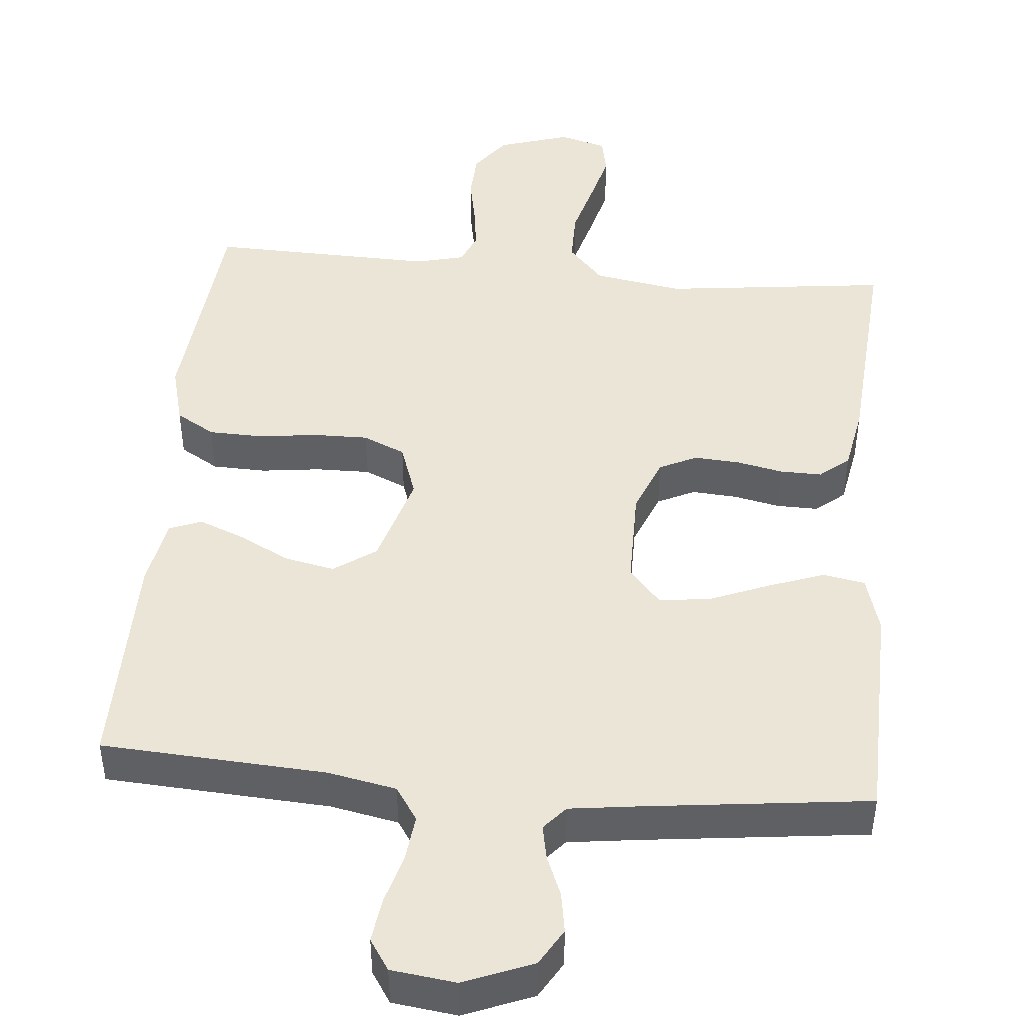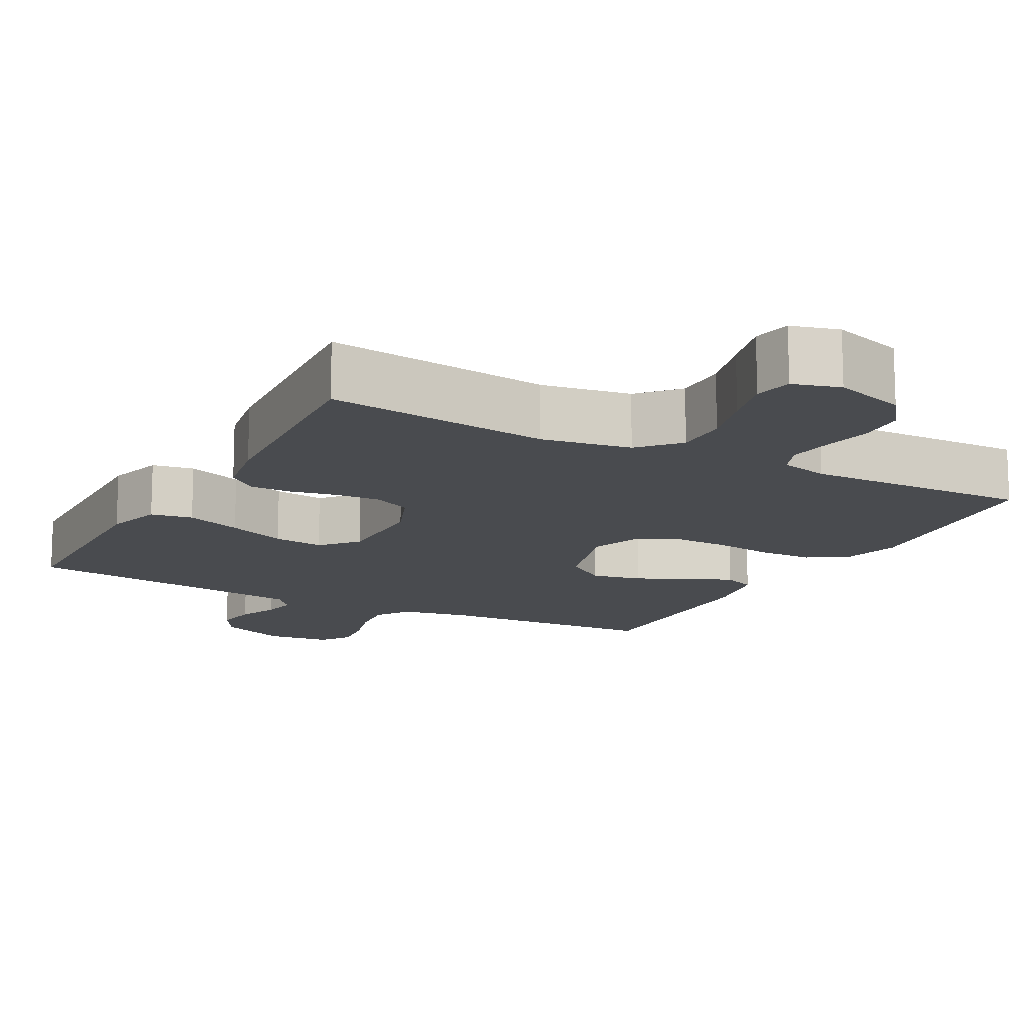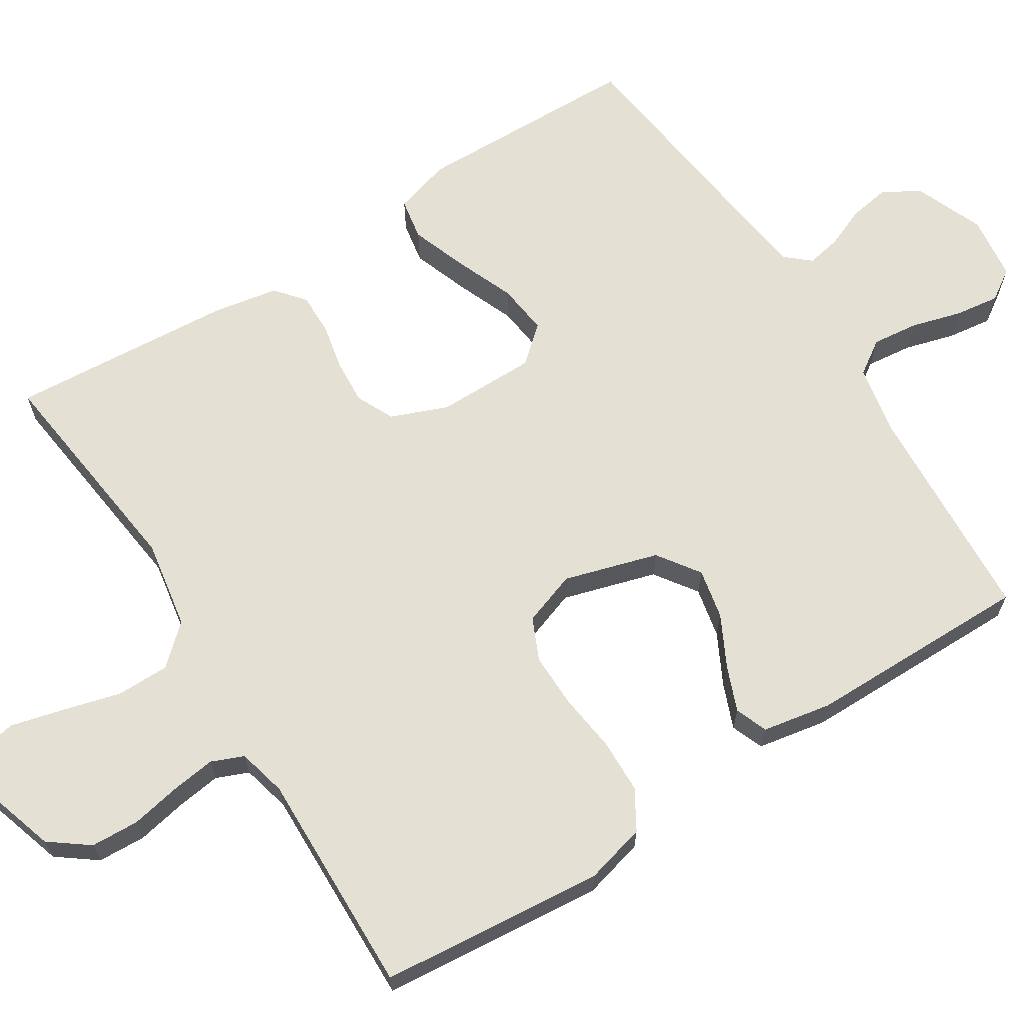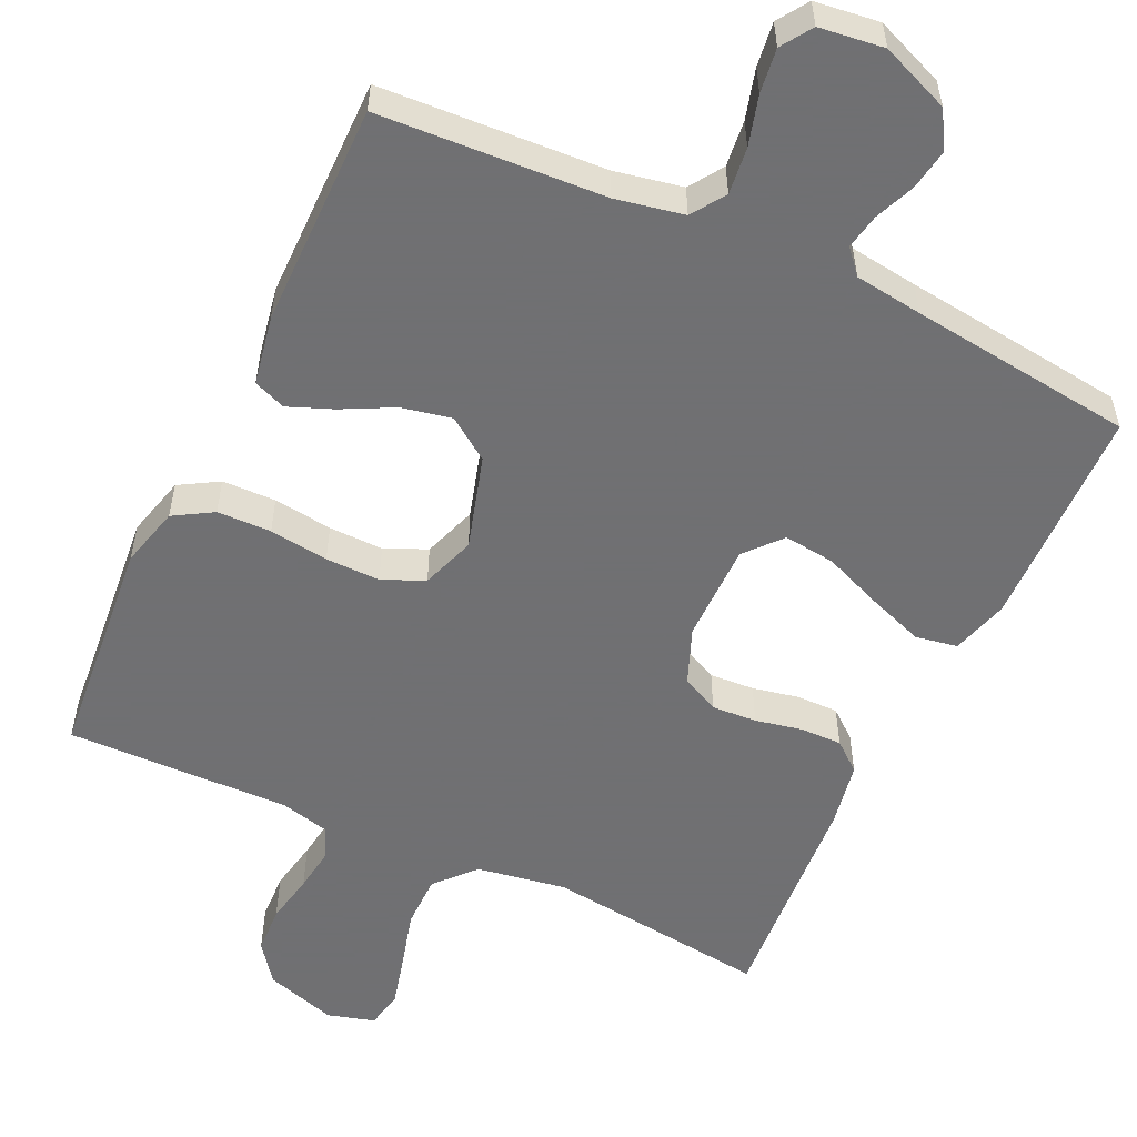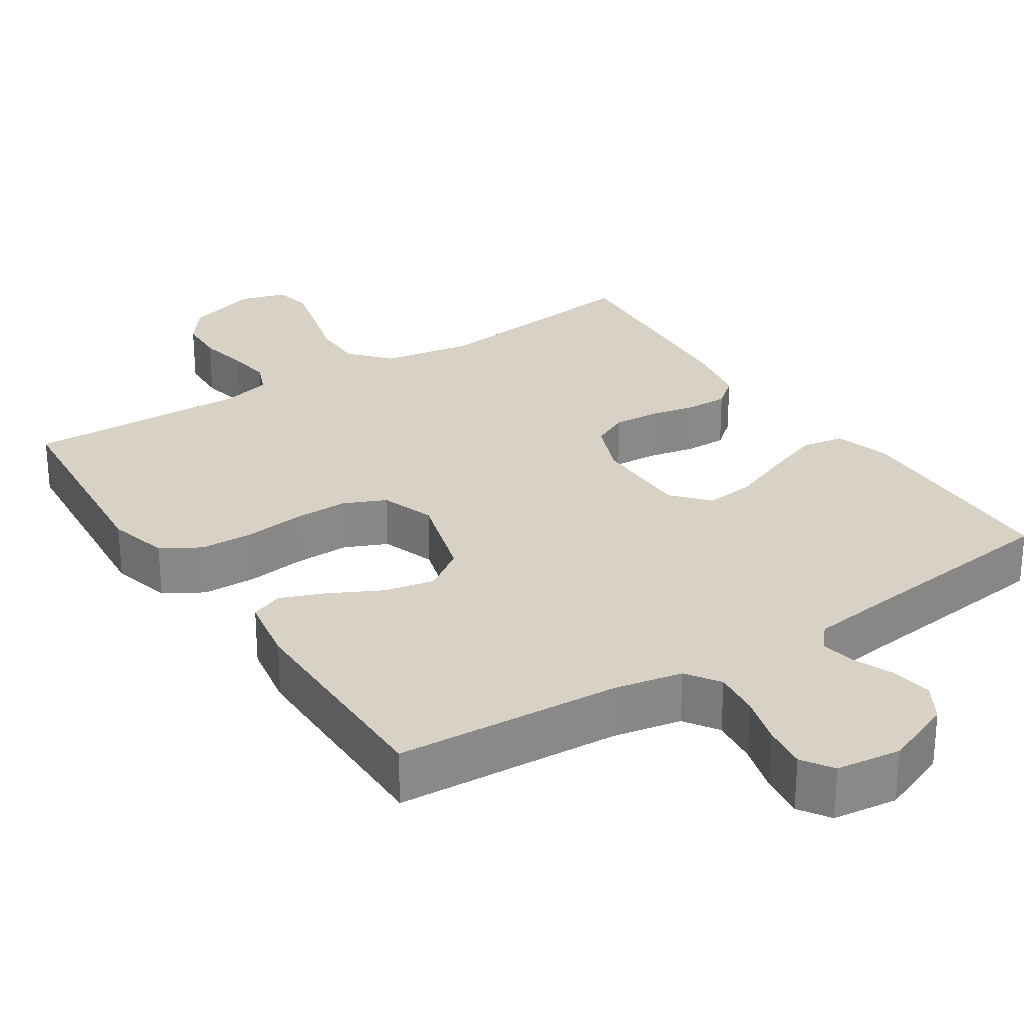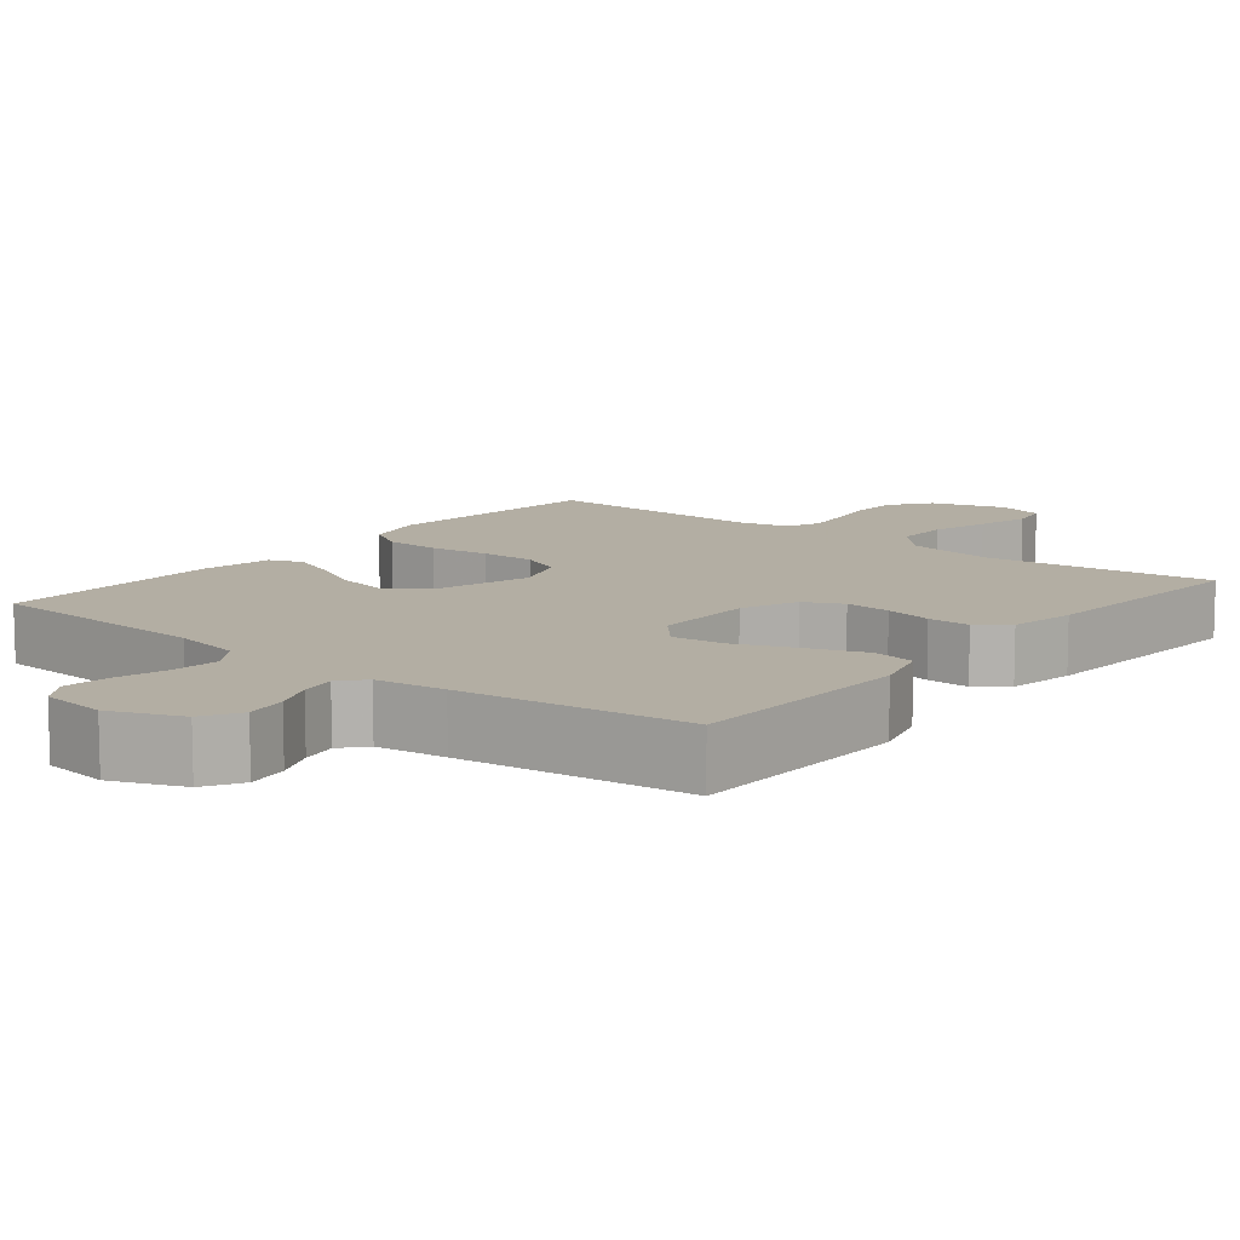
<metadata>
{"format":"obj","ext":"obj","renderer":"f3d","projection":"perspective","resolution":1024,"background":"white","views":[{"elev":45.8,"azim":5.2,"up":"+Y"},{"elev":-14.1,"azim":151.6,"up":"+Y"},{"elev":66.0,"azim":-122.4,"up":"+Y"},{"elev":-55.0,"azim":-25.2,"up":"+Y"},{"elev":27.5,"azim":-33.3,"up":"+Y"},{"elev":10.9,"azim":38.9,"up":"+Y"}]}
</metadata>
<code>
v 0.5 0.07 -0.5
v 0.2 0.07 -0.464
v 0.081 0.07 -0.484
v 0.034 0.07 -0.536
v 0.034 0.07 -0.607
v 0.055 0.07 -0.684
v 0.073 0.07 -0.754
v 0.063 0.07 -0.805
v 0 0.07 -0.823
v -0.096 0.07 -0.793
v -0.135 0.07 -0.741
v -0.138 0.07 -0.677
v -0.125 0.07 -0.61
v -0.117 0.07 -0.551
v -0.135 0.07 -0.508
v -0.2 0.07 -0.492
v -0.5 0.07 -0.5
v -0.528 0.07 -0.2
v -0.507 0.07 -0.119
v -0.455 0.07 -0.088
v -0.383 0.07 -0.086
v -0.304 0.07 -0.096
v -0.231 0.07 -0.097
v -0.175 0.07 -0.072
v -0.15 0.07 0
v -0.187 0.07 0.125
v -0.243 0.07 0.164
v -0.31 0.07 0.15
v -0.378 0.07 0.115
v -0.438 0.07 0.091
v -0.481 0.07 0.108
v -0.498 0.07 0.2
v -0.5 0.07 0.5
v -0.2 0.07 0.518
v -0.109 0.07 0.536
v -0.079 0.07 0.581
v -0.086 0.07 0.643
v -0.105 0.07 0.71
v -0.113 0.07 0.769
v -0.086 0.07 0.81
v 0 0.07 0.821
v 0.092 0.07 0.784
v 0.121 0.07 0.735
v 0.112 0.07 0.68
v 0.09 0.07 0.627
v 0.081 0.07 0.58
v 0.109 0.07 0.548
v 0.2 0.07 0.536
v 0.5 0.07 0.5
v 0.507 0.07 0.2
v 0.485 0.07 0.124
v 0.429 0.07 0.114
v 0.354 0.07 0.141
v 0.275 0.07 0.173
v 0.207 0.07 0.181
v 0.165 0.07 0.133
v 0.165 0.07 0
v 0.195 0.07 -0.075
v 0.245 0.07 -0.099
v 0.305 0.07 -0.095
v 0.367 0.07 -0.082
v 0.423 0.07 -0.081
v 0.462 0.07 -0.113
v 0.478 0.07 -0.2
v 0.5 0 -0.5
v 0.2 0 -0.464
v 0.081 0 -0.484
v 0.034 0 -0.536
v 0.034 0 -0.607
v 0.055 0 -0.684
v 0.073 0 -0.754
v 0.063 0 -0.805
v 0 0 -0.823
v -0.096 0 -0.793
v -0.135 0 -0.741
v -0.138 0 -0.677
v -0.125 0 -0.61
v -0.117 0 -0.551
v -0.135 0 -0.508
v -0.2 0 -0.492
v -0.5 0 -0.5
v -0.528 0 -0.2
v -0.507 0 -0.119
v -0.455 0 -0.088
v -0.383 0 -0.086
v -0.304 0 -0.096
v -0.231 0 -0.097
v -0.175 0 -0.072
v -0.15 0 0
v -0.187 0 0.125
v -0.243 0 0.164
v -0.31 0 0.15
v -0.378 0 0.115
v -0.438 0 0.091
v -0.481 0 0.108
v -0.498 0 0.2
v -0.5 0 0.5
v -0.2 0 0.518
v -0.109 0 0.536
v -0.079 0 0.581
v -0.086 0 0.643
v -0.105 0 0.71
v -0.113 0 0.769
v -0.086 0 0.81
v 0 0 0.821
v 0.092 0 0.784
v 0.121 0 0.735
v 0.112 0 0.68
v 0.09 0 0.627
v 0.081 0 0.58
v 0.109 0 0.548
v 0.2 0 0.536
v 0.5 0 0.5
v 0.507 0 0.2
v 0.485 0 0.124
v 0.429 0 0.114
v 0.354 0 0.141
v 0.275 0 0.173
v 0.207 0 0.181
v 0.165 0 0.133
v 0.165 0 0
v 0.195 0 -0.075
v 0.245 0 -0.099
v 0.305 0 -0.095
v 0.367 0 -0.082
v 0.423 0 -0.081
v 0.462 0 -0.113
v 0.478 0 -0.2
f 63 64 1 2
f 60 61 62 63
f 59 60 63 2
f 58 59 2 3
f 57 58 3 4
f 56 57 4
f 51 52 53 54
f 49 50 51 54
f 48 49 54 55
f 47 48 55 56
f 42 43 44 45
f 42 45 46
f 41 42 46
f 40 41 46
f 37 38 39 40
f 36 37 40 46
f 35 36 46 47
f 31 32 33 34
f 28 29 30 31
f 28 31 34 35
f 19 20 21 22
f 19 22 23
f 16 17 18 19
f 15 16 19 23
f 14 15 23 24
f 10 11 12 13
f 10 13 14
f 9 10 14
f 5 6 7 8
f 5 8 9 14
f 35 47 56 4
f 27 28 35
f 26 27 35
f 25 26 35 4
f 14 24 25
f 4 5 14 25
f 66 65 128 127
f 127 126 125 124
f 66 127 124 123
f 67 66 123 122
f 68 67 122 121
f 68 121 120
f 118 117 116 115
f 118 115 114 113
f 119 118 113 112
f 120 119 112 111
f 109 108 107 106
f 110 109 106
f 110 106 105
f 110 105 104
f 104 103 102 101
f 110 104 101 100
f 111 110 100 99
f 98 97 96 95
f 95 94 93 92
f 99 98 95 92
f 86 85 84 83
f 87 86 83
f 83 82 81 80
f 87 83 80 79
f 88 87 79 78
f 77 76 75 74
f 78 77 74
f 78 74 73
f 72 71 70 69
f 78 73 72 69
f 68 120 111 99
f 99 92 91
f 99 91 90
f 68 99 90 89
f 89 88 78
f 89 78 69 68
f 1 65 66 2
f 2 66 67 3
f 3 67 68 4
f 4 68 69 5
f 5 69 70 6
f 6 70 71 7
f 7 71 72 8
f 8 72 73 9
f 9 73 74 10
f 10 74 75 11
f 11 75 76 12
f 12 76 77 13
f 13 77 78 14
f 14 78 79 15
f 15 79 80 16
f 16 80 81 17
f 17 81 82 18
f 18 82 83 19
f 19 83 84 20
f 20 84 85 21
f 21 85 86 22
f 22 86 87 23
f 23 87 88 24
f 24 88 89 25
f 25 89 90 26
f 26 90 91 27
f 27 91 92 28
f 28 92 93 29
f 29 93 94 30
f 30 94 95 31
f 31 95 96 32
f 32 96 97 33
f 33 97 98 34
f 34 98 99 35
f 35 99 100 36
f 36 100 101 37
f 37 101 102 38
f 38 102 103 39
f 39 103 104 40
f 40 104 105 41
f 41 105 106 42
f 42 106 107 43
f 43 107 108 44
f 44 108 109 45
f 45 109 110 46
f 46 110 111 47
f 47 111 112 48
f 48 112 113 49
f 49 113 114 50
f 50 114 115 51
f 51 115 116 52
f 52 116 117 53
f 53 117 118 54
f 54 118 119 55
f 55 119 120 56
f 56 120 121 57
f 57 121 122 58
f 58 122 123 59
f 59 123 124 60
f 60 124 125 61
f 61 125 126 62
f 62 126 127 63
f 63 127 128 64
f 64 128 65 1

</code>
